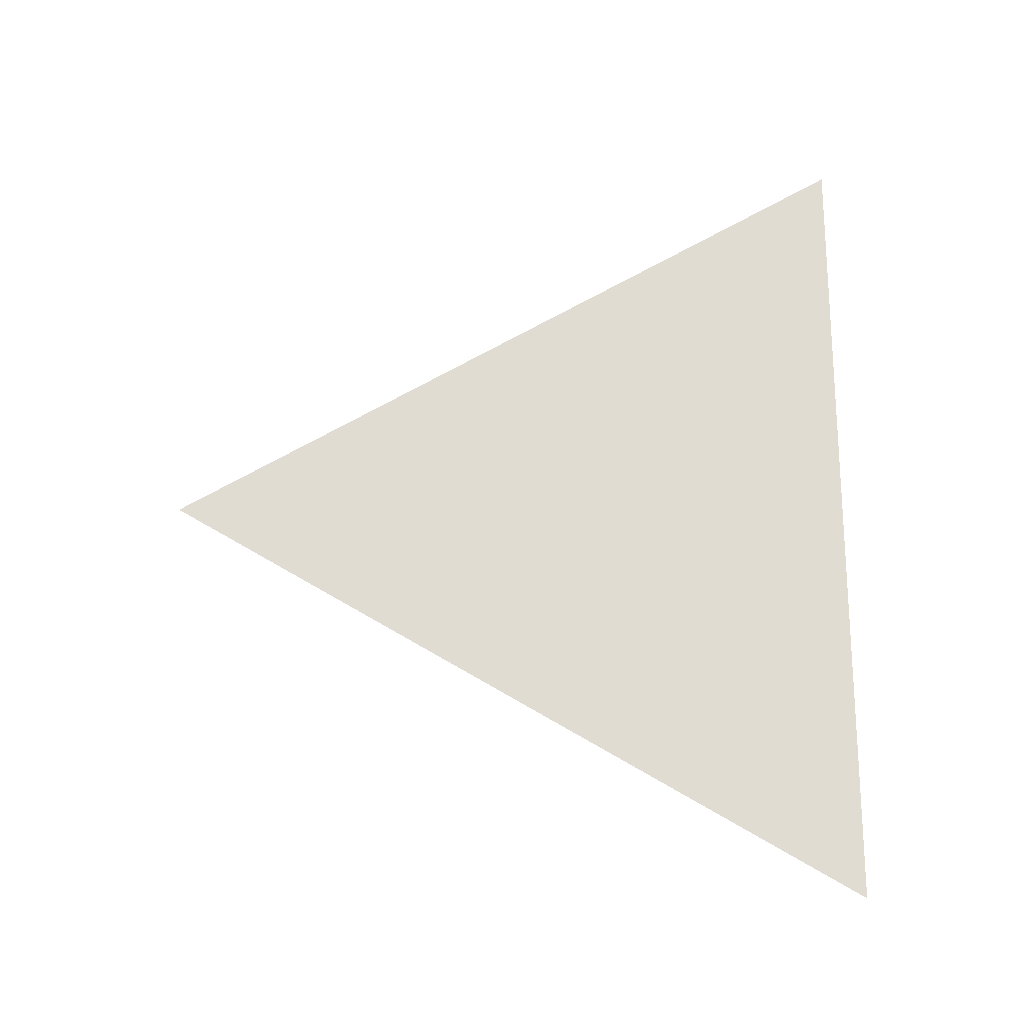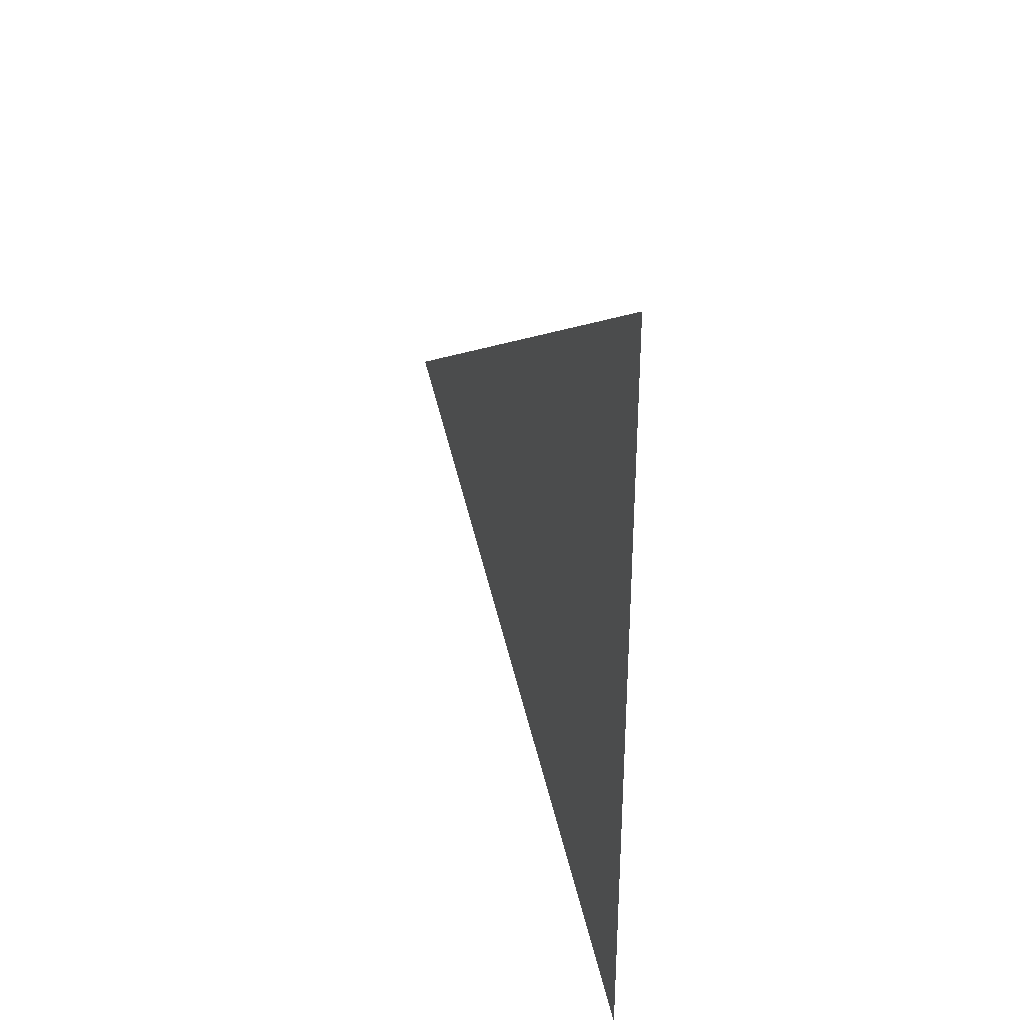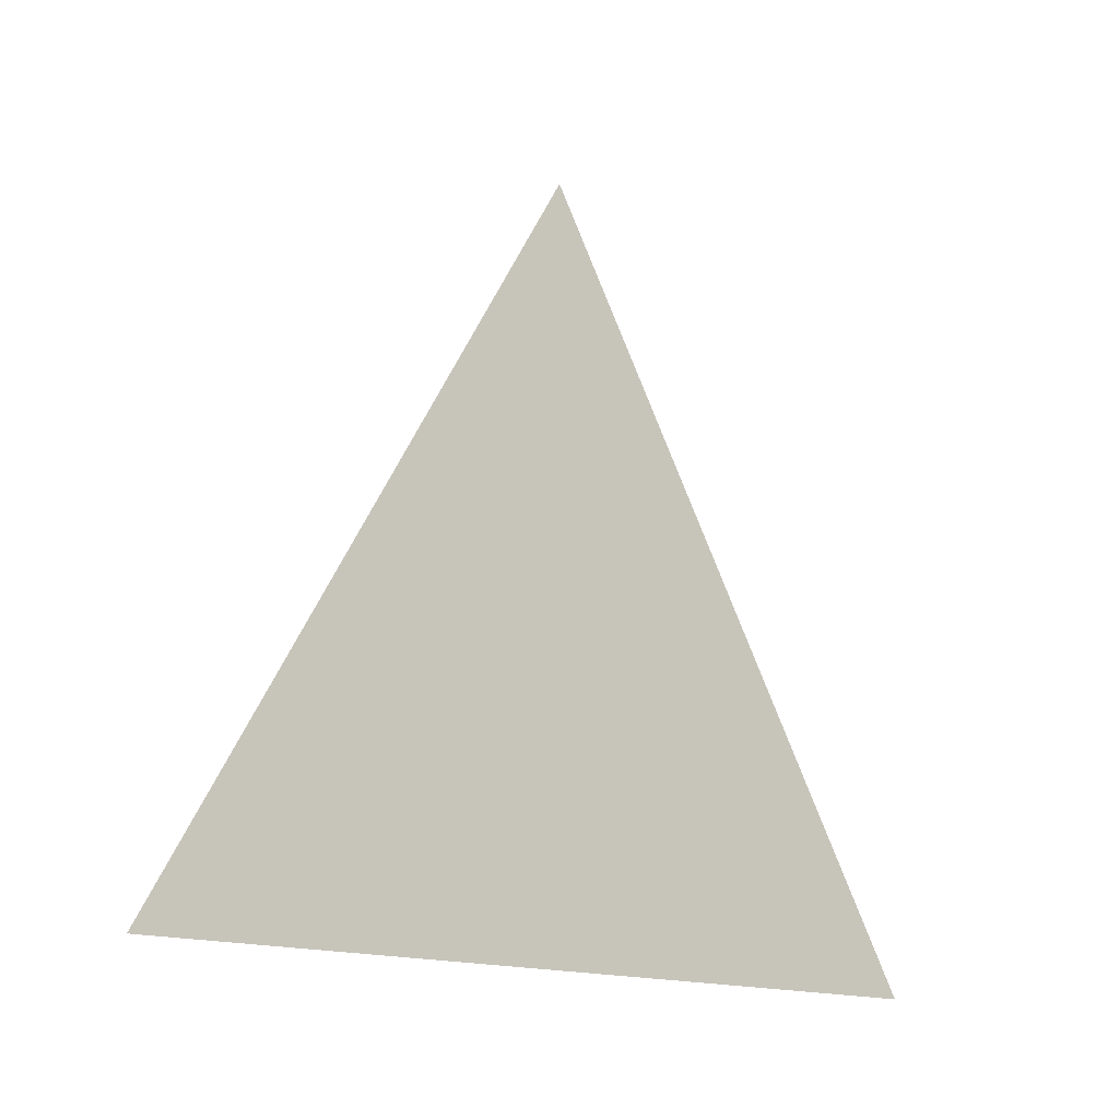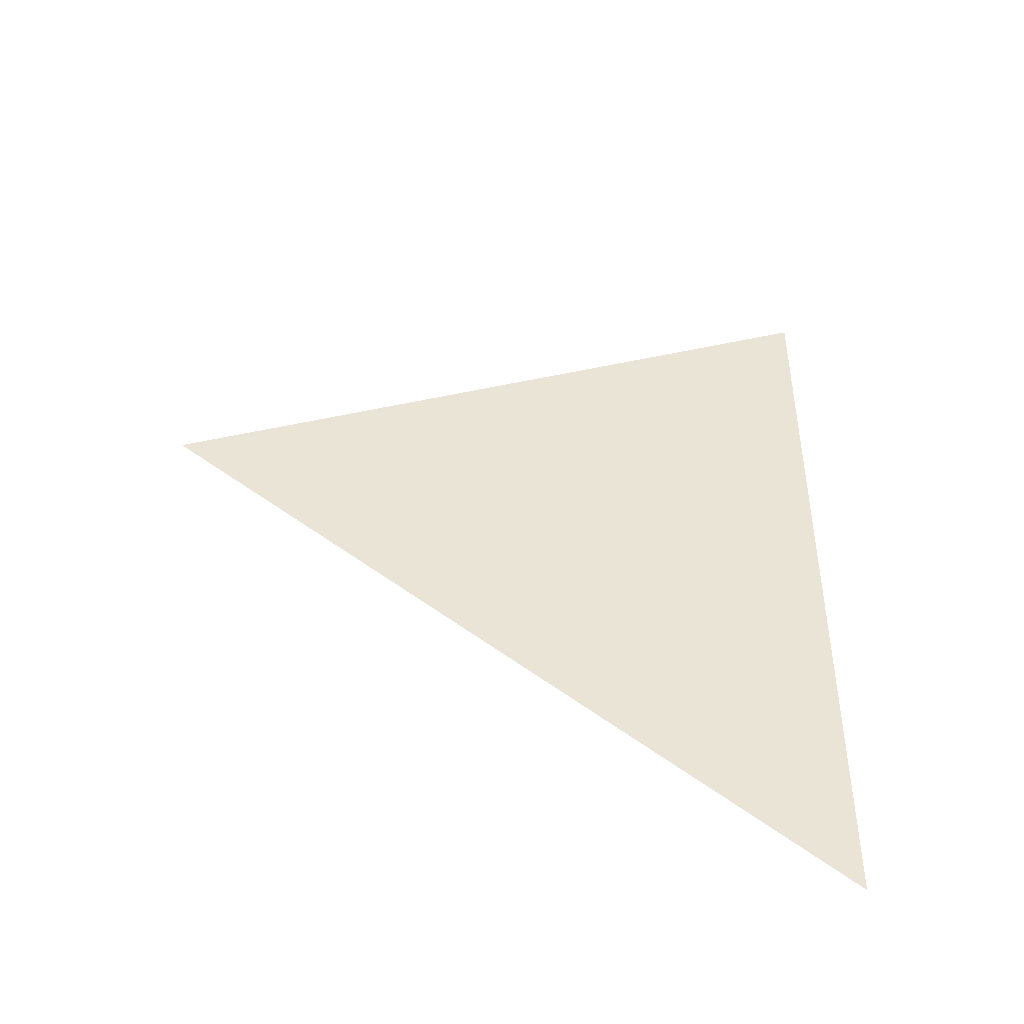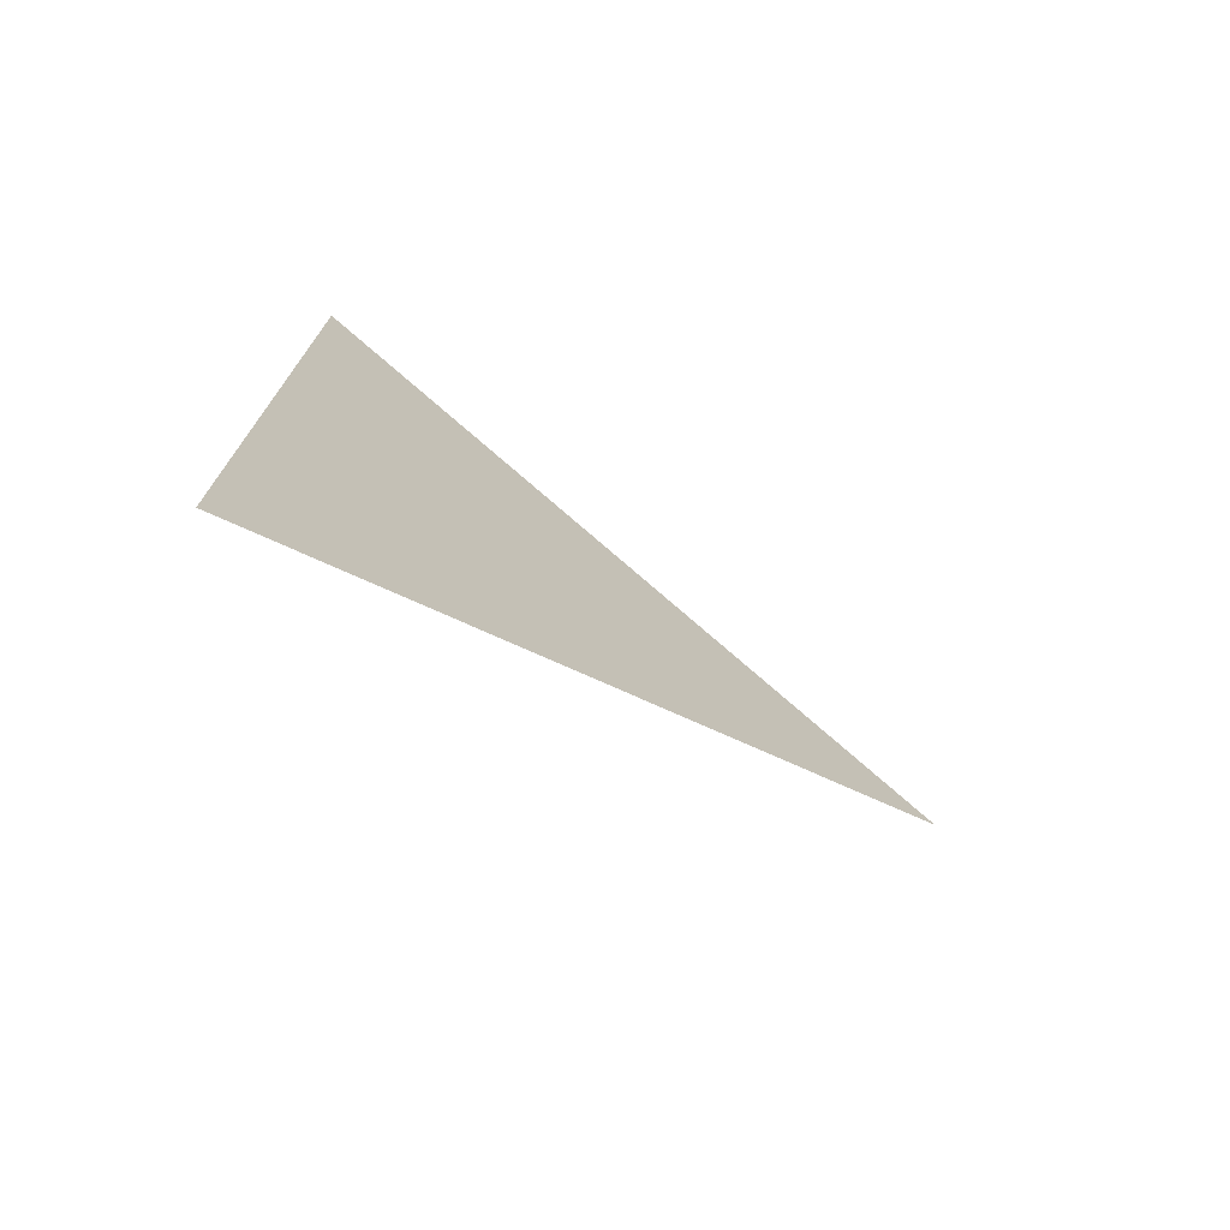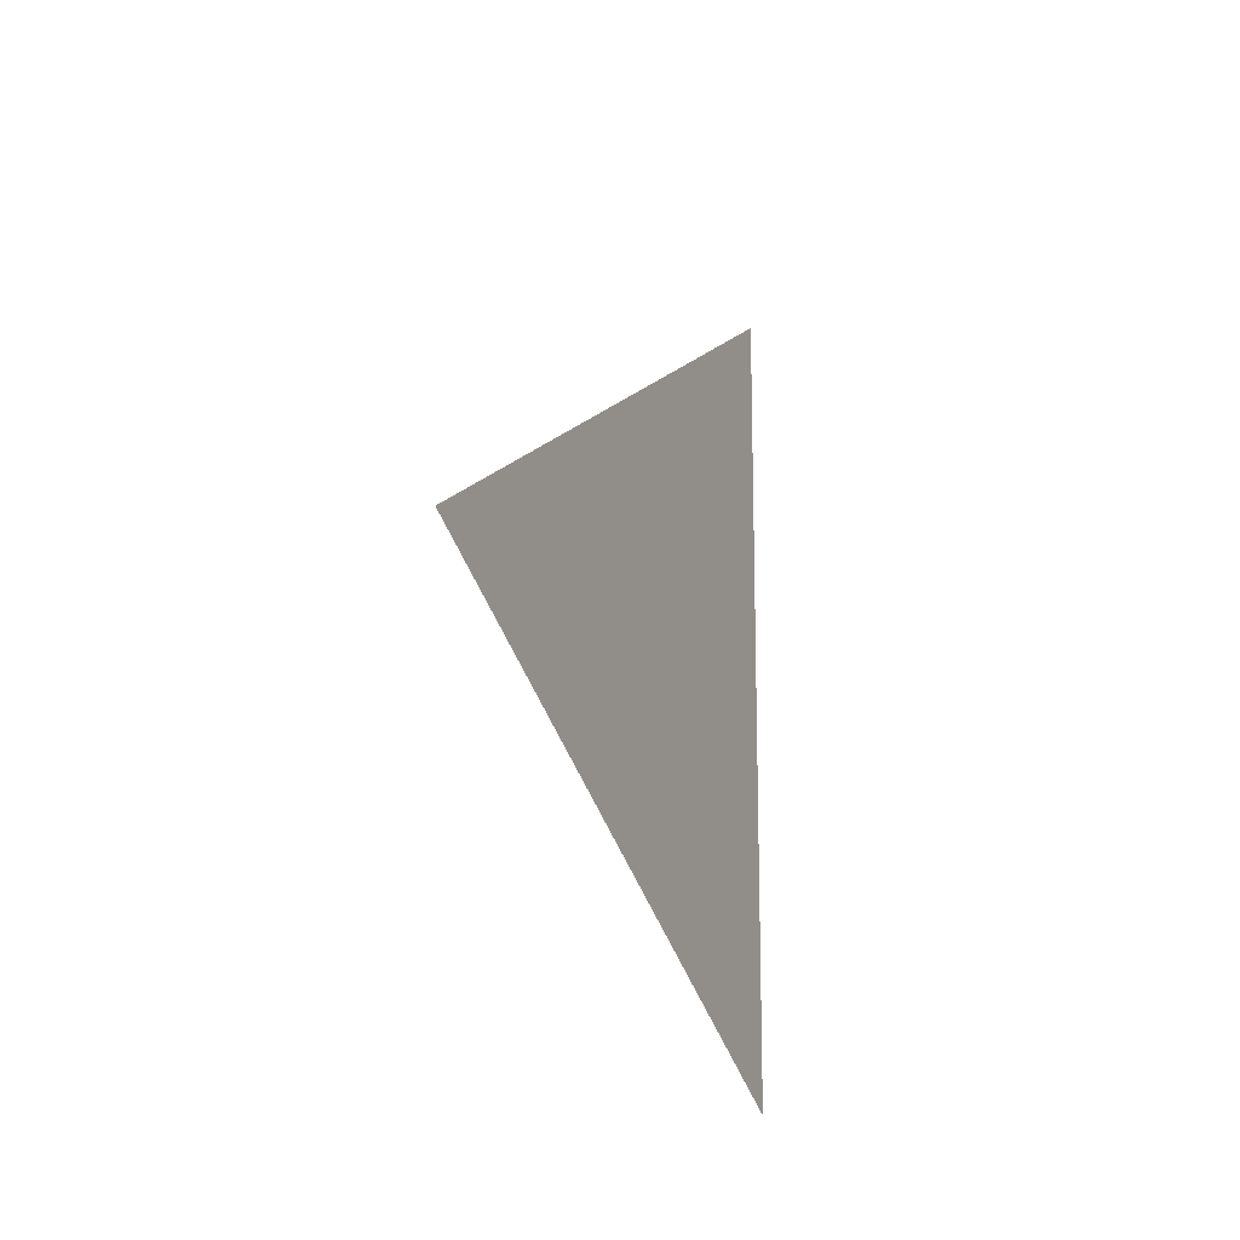
<metadata>
{"format":"obj","ext":"obj","renderer":"f3d","projection":"perspective","resolution":1024,"background":"white","views":[{"elev":-20.6,"azim":-91.1,"up":"+Z"},{"elev":32.6,"azim":-17.3,"up":"+Z"},{"elev":-15.5,"azim":-129.9,"up":"+Y"},{"elev":-44.2,"azim":-106.2,"up":"+Z"},{"elev":-73.4,"azim":55.6,"up":"+Z"},{"elev":-15.2,"azim":-157.0,"up":"+Z"}]}
</metadata>
<code>
v 1.271 1.905 0.003717
v 1.271 1.83 0.04702
v 1.271 1.83 -0.03958
g group_7054040_105553122438400
f 1 2 3

</code>
